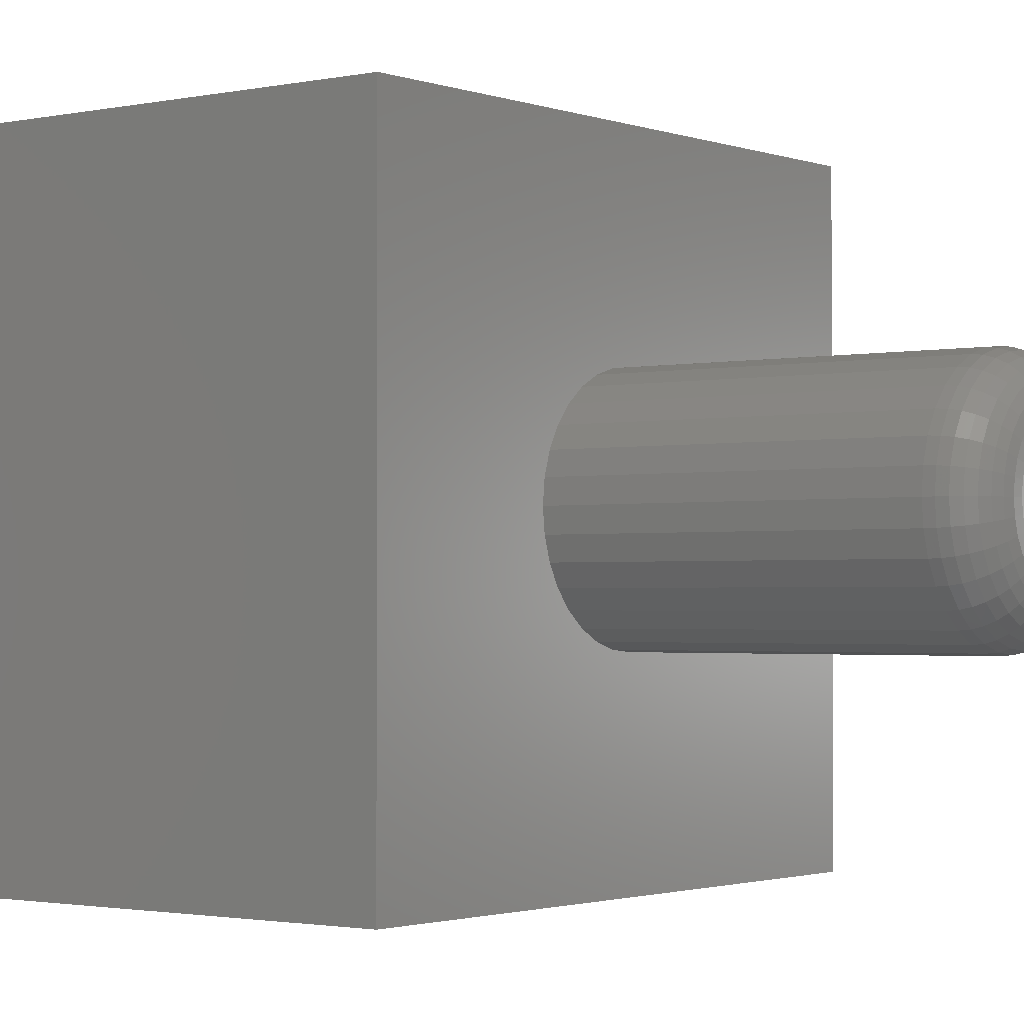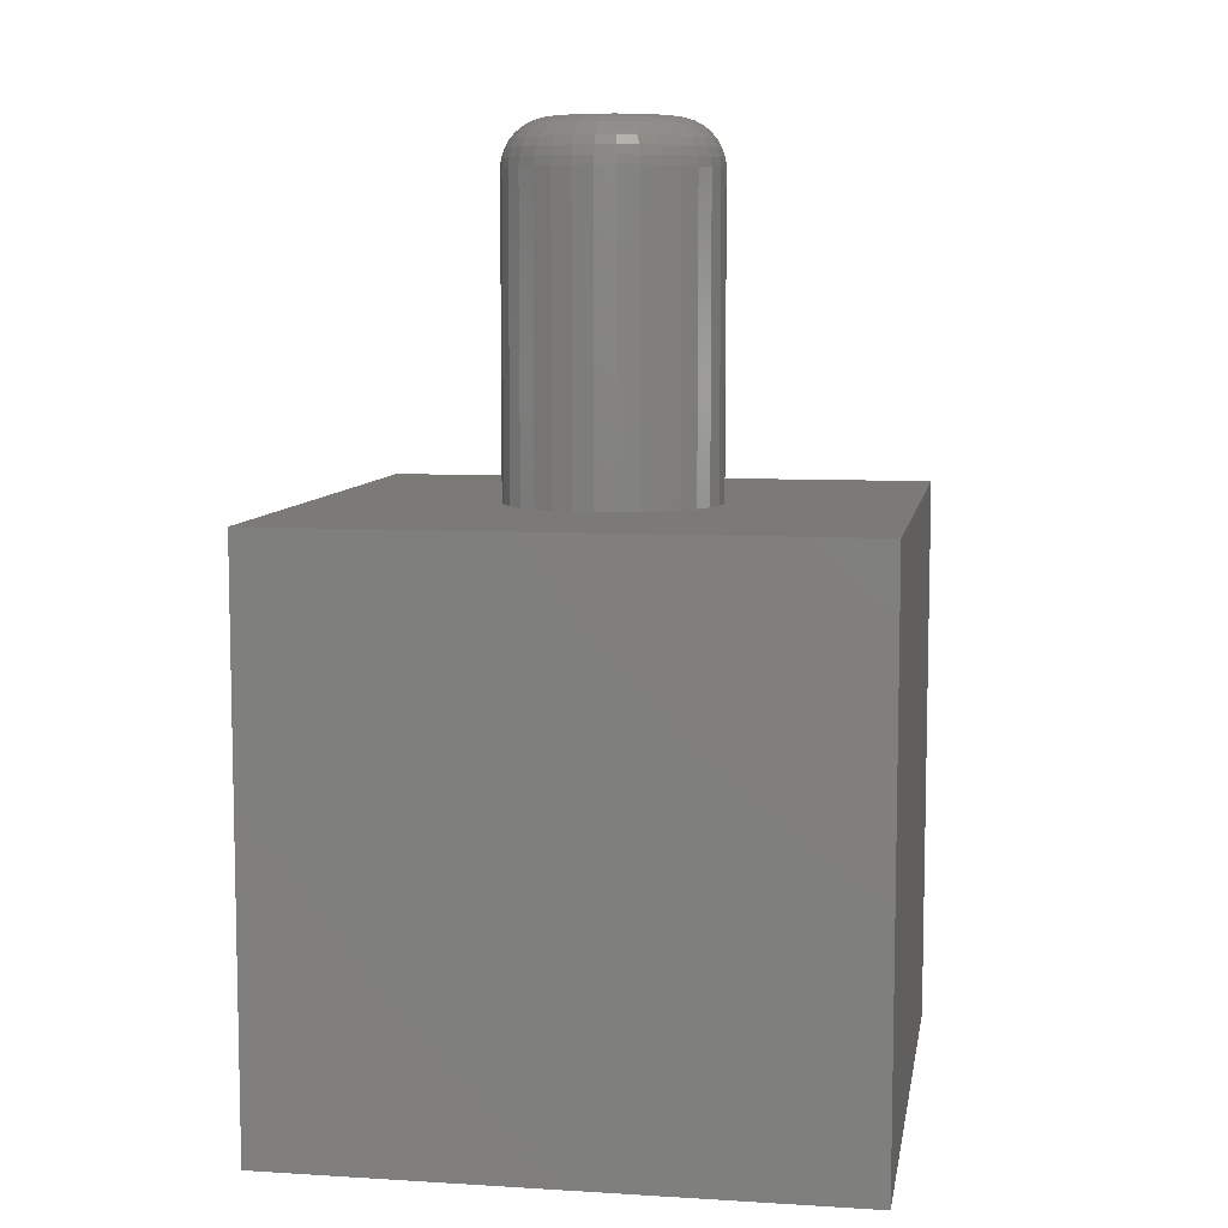
<metadata>
{"format":"stl","ext":"stl","renderer":"f3d","projection":"perspective","resolution":1024,"background":"white","views":[{"elev":-1.7,"azim":-52.3,"up":"+Y"},{"elev":7.8,"azim":99.6,"up":"+Z"}]}
</metadata>
<code>
# stl→obj: 336 verts, 668 faces
v 0.1892 -0.1497 0.2344
v 0.1818 -0.1504 0.2344
v 0.1748 -0.1526 0.2344
v 0.1966 -0.1504 0.2344
v 0.2037 -0.1526 0.2344
v 0.1682 -0.156 0.2344
v 0.2102 -0.156 0.2344
v 0.1625 -0.1608 0.2344
v 0.216 -0.1608 0.2344
v 0.1578 -0.1665 0.2344
v 0.2207 -0.1665 0.2344
v 0.1543 -0.173 0.2344
v 0.2242 -0.173 0.2344
v 0.1521 -0.1801 0.2344
v 0.2263 -0.1801 0.2344
v 0.2263 -0.1949 0.2344
v 0.1543 -0.202 0.2344
v 0.2242 -0.202 0.2344
v 0.1578 -0.2085 0.2344
v 0.2207 -0.2085 0.2344
v 0.1625 -0.2142 0.2344
v 0.216 -0.2142 0.2344
v 0.1682 -0.219 0.2344
v 0.2102 -0.219 0.2344
v 0.1748 -0.2224 0.2344
v 0.2037 -0.2224 0.2344
v 0.1818 -0.2246 0.2344
v 0.1892 -0.2253 0.2344
v 0.1966 -0.2246 0.2344
v 0.2271 -0.1875 0.2344
v 0.1514 -0.1875 0.2344
v 0.1521 -0.1949 0.2344
v 0.2583 -0.1875 0
v 0.2583 -0.1875 0.2031
v 0.257 -0.201 1.838e-17
v 0.257 -0.201 0.2031
v 0.253 -0.2139 1.934e-17
v 0.253 -0.2139 0.2031
v 0.2467 -0.2259 2.04e-17
v 0.2467 -0.2259 0.2031
v 0.2381 -0.2363 2.15e-17
v 0.2381 -0.2363 0.2031
v 0.2276 -0.2449 2.262e-17
v 0.2276 -0.2449 0.2031
v 0.2157 -0.2513 2.371e-17
v 0.2157 -0.2513 0.2031
v 0.2027 -0.2553 2.472e-17
v 0.2027 -0.2553 0.2031
v 0.1892 -0.2566 2.562e-17
v 0.1892 -0.2566 0.2031
v 0.1758 -0.2553 2.637e-17
v 0.1758 -0.2553 0.2031
v 0.1628 -0.2513 2.695e-17
v 0.1628 -0.2513 0.2031
v 0.1508 -0.2449 2.732e-17
v 0.1508 -0.2449 0.2031
v 0.1404 -0.2363 2.749e-17
v 0.1404 -0.2363 0.2031
v 0.1318 -0.2259 2.743e-17
v 0.1318 -0.2259 0.2031
v 0.1254 -0.2139 2.716e-17
v 0.1254 -0.2139 0.2031
v 0.1215 -0.201 2.668e-17
v 0.1215 -0.201 0.2031
v 0.1201 -0.1875 0
v 0.1201 -0.1875 0.2031
v 0.1215 -0.174 2.518e-17
v 0.1215 -0.174 0.2031
v 0.1254 -0.1611 2.422e-17
v 0.1254 -0.1611 0.2031
v 0.1318 -0.1491 2.317e-17
v 0.1318 -0.1491 0.2031
v 0.1404 -0.1387 2.206e-17
v 0.1404 -0.1387 0.2031
v 0.1508 -0.1301 2.095e-17
v 0.1508 -0.1301 0.2031
v 0.1628 -0.1237 1.986e-17
v 0.1628 -0.1237 0.2031
v 0.1758 -0.1197 1.885e-17
v 0.1758 -0.1197 0.2031
v 0.1892 -0.1184 1.795e-17
v 0.1892 -0.1184 0.2031
v 0.2027 -0.1197 1.72e-17
v 0.2027 -0.1197 0.2031
v 0.2157 -0.1237 1.662e-17
v 0.2157 -0.1237 0.2031
v 0.2276 -0.1301 1.625e-17
v 0.2276 -0.1301 0.2031
v 0.2381 -0.1387 1.608e-17
v 0.2381 -0.1387 0.2031
v 0.2467 -0.1491 1.614e-17
v 0.2467 -0.1491 0.2031
v 0.253 -0.1611 1.641e-17
v 0.253 -0.1611 0.2031
v 0.257 -0.174 1.689e-17
v 0.257 -0.174 0.2031
v 0.2332 -0.1875 0.2338
v 0.2323 -0.1961 0.2338
v 0.239 -0.1875 0.232
v 0.2381 -0.1972 0.232
v 0.2444 -0.1875 0.2291
v 0.2434 -0.1983 0.2291
v 0.2492 -0.1875 0.2252
v 0.248 -0.1992 0.2252
v 0.253 -0.1875 0.2205
v 0.2518 -0.1999 0.2205
v 0.2559 -0.1875 0.2151
v 0.2546 -0.2005 0.2151
v 0.2577 -0.1875 0.2092
v 0.2564 -0.2009 0.2092
v 0.1461 -0.1961 0.2338
v 0.1453 -0.1875 0.2338
v 0.1404 -0.1972 0.232
v 0.1394 -0.1875 0.232
v 0.1351 -0.1983 0.2291
v 0.134 -0.1875 0.2291
v 0.1305 -0.1992 0.2252
v 0.1293 -0.1875 0.2252
v 0.1266 -0.1999 0.2205
v 0.1254 -0.1875 0.2205
v 0.1238 -0.2005 0.2151
v 0.1225 -0.1875 0.2151
v 0.1221 -0.2009 0.2092
v 0.1207 -0.1875 0.2092
v 0.1486 -0.2043 0.2338
v 0.1432 -0.2066 0.232
v 0.1382 -0.2086 0.2291
v 0.1339 -0.2104 0.2252
v 0.1303 -0.2119 0.2205
v 0.1276 -0.213 0.2151
v 0.126 -0.2137 0.2092
v 0.1527 -0.2119 0.2338
v 0.1478 -0.2152 0.232
v 0.1433 -0.2182 0.2291
v 0.1394 -0.2208 0.2252
v 0.1362 -0.223 0.2205
v 0.1338 -0.2246 0.2151
v 0.1323 -0.2255 0.2092
v 0.1582 -0.2186 0.2338
v 0.154 -0.2227 0.232
v 0.1502 -0.2265 0.2291
v 0.1469 -0.2299 0.2252
v 0.1441 -0.2326 0.2205
v 0.1421 -0.2347 0.2151
v 0.1408 -0.2359 0.2092
v 0.1648 -0.224 0.2338
v 0.1616 -0.2289 0.232
v 0.1586 -0.2334 0.2291
v 0.1559 -0.2373 0.2252
v 0.1538 -0.2406 0.2205
v 0.1522 -0.243 0.2151
v 0.1512 -0.2444 0.2092
v 0.1724 -0.2281 0.2338
v 0.1702 -0.2335 0.232
v 0.1681 -0.2385 0.2291
v 0.1663 -0.2429 0.2252
v 0.1648 -0.2465 0.2205
v 0.1637 -0.2491 0.2151
v 0.163 -0.2508 0.2092
v 0.1807 -0.2306 0.2338
v 0.1795 -0.2363 0.232
v 0.1785 -0.2416 0.2291
v 0.1775 -0.2463 0.2252
v 0.1768 -0.2501 0.2205
v 0.1762 -0.2529 0.2151
v 0.1759 -0.2547 0.2092
v 0.1892 -0.2314 0.2338
v 0.1892 -0.2373 0.232
v 0.1892 -0.2427 0.2291
v 0.1892 -0.2474 0.2252
v 0.1892 -0.2513 0.2205
v 0.1892 -0.2542 0.2151
v 0.1892 -0.256 0.2092
v 0.1978 -0.2306 0.2338
v 0.1989 -0.2363 0.232
v 0.2 -0.2416 0.2291
v 0.2009 -0.2463 0.2252
v 0.2017 -0.2501 0.2205
v 0.2022 -0.2529 0.2151
v 0.2026 -0.2547 0.2092
v 0.206 -0.2281 0.2338
v 0.2083 -0.2335 0.232
v 0.2103 -0.2385 0.2291
v 0.2122 -0.2429 0.2252
v 0.2136 -0.2465 0.2205
v 0.2148 -0.2491 0.2151
v 0.2154 -0.2508 0.2092
v 0.2136 -0.224 0.2338
v 0.2169 -0.2289 0.232
v 0.2199 -0.2334 0.2291
v 0.2225 -0.2373 0.2252
v 0.2247 -0.2406 0.2205
v 0.2263 -0.243 0.2151
v 0.2273 -0.2444 0.2092
v 0.2203 -0.2186 0.2338
v 0.2244 -0.2227 0.232
v 0.2283 -0.2265 0.2291
v 0.2316 -0.2299 0.2252
v 0.2343 -0.2326 0.2205
v 0.2364 -0.2347 0.2151
v 0.2376 -0.2359 0.2092
v 0.2257 -0.2119 0.2338
v 0.2306 -0.2152 0.232
v 0.2351 -0.2182 0.2291
v 0.2391 -0.2208 0.2252
v 0.2423 -0.223 0.2205
v 0.2447 -0.2246 0.2151
v 0.2462 -0.2255 0.2092
v 0.2298 -0.2043 0.2338
v 0.2352 -0.2066 0.232
v 0.2402 -0.2086 0.2291
v 0.2446 -0.2104 0.2252
v 0.2482 -0.2119 0.2205
v 0.2508 -0.213 0.2151
v 0.2525 -0.2137 0.2092
v 0.1461 -0.1789 0.2338
v 0.1404 -0.1778 0.232
v 0.1351 -0.1767 0.2291
v 0.1305 -0.1758 0.2252
v 0.1266 -0.1751 0.2205
v 0.1238 -0.1745 0.2151
v 0.1221 -0.1741 0.2092
v 0.2323 -0.1789 0.2338
v 0.2381 -0.1778 0.232
v 0.2434 -0.1767 0.2291
v 0.248 -0.1758 0.2252
v 0.2518 -0.1751 0.2205
v 0.2546 -0.1745 0.2151
v 0.2564 -0.1741 0.2092
v 0.2298 -0.1707 0.2338
v 0.2352 -0.1684 0.232
v 0.2402 -0.1664 0.2291
v 0.2446 -0.1646 0.2252
v 0.2482 -0.1631 0.2205
v 0.2508 -0.162 0.2151
v 0.2525 -0.1613 0.2092
v 0.2257 -0.1631 0.2338
v 0.2306 -0.1598 0.232
v 0.2351 -0.1568 0.2291
v 0.2391 -0.1542 0.2252
v 0.2423 -0.152 0.2205
v 0.2447 -0.1504 0.2151
v 0.2462 -0.1495 0.2092
v 0.2203 -0.1564 0.2338
v 0.2244 -0.1523 0.232
v 0.2283 -0.1485 0.2291
v 0.2316 -0.1451 0.2252
v 0.2343 -0.1424 0.2205
v 0.2364 -0.1403 0.2151
v 0.2376 -0.1391 0.2092
v 0.2136 -0.151 0.2338
v 0.2169 -0.1461 0.232
v 0.2199 -0.1416 0.2291
v 0.2225 -0.1377 0.2252
v 0.2247 -0.1344 0.2205
v 0.2263 -0.132 0.2151
v 0.2273 -0.1306 0.2092
v 0.206 -0.1469 0.2338
v 0.2083 -0.1415 0.232
v 0.2103 -0.1365 0.2291
v 0.2122 -0.1321 0.2252
v 0.2136 -0.1285 0.2205
v 0.2148 -0.1259 0.2151
v 0.2154 -0.1242 0.2092
v 0.1978 -0.1444 0.2338
v 0.1989 -0.1387 0.232
v 0.2 -0.1334 0.2291
v 0.2009 -0.1287 0.2252
v 0.2017 -0.1249 0.2205
v 0.2022 -0.1221 0.2151
v 0.2026 -0.1203 0.2092
v 0.1892 -0.1436 0.2338
v 0.1892 -0.1377 0.232
v 0.1892 -0.1323 0.2291
v 0.1892 -0.1276 0.2252
v 0.1892 -0.1237 0.2205
v 0.1892 -0.1208 0.2151
v 0.1892 -0.119 0.2092
v 0.1807 -0.1444 0.2338
v 0.1795 -0.1387 0.232
v 0.1785 -0.1334 0.2291
v 0.1775 -0.1287 0.2252
v 0.1768 -0.1249 0.2205
v 0.1762 -0.1221 0.2151
v 0.1759 -0.1203 0.2092
v 0.1724 -0.1469 0.2338
v 0.1702 -0.1415 0.232
v 0.1681 -0.1365 0.2291
v 0.1663 -0.1321 0.2252
v 0.1648 -0.1285 0.2205
v 0.1637 -0.1259 0.2151
v 0.163 -0.1242 0.2092
v 0.1648 -0.151 0.2338
v 0.1616 -0.1461 0.232
v 0.1586 -0.1416 0.2291
v 0.1559 -0.1377 0.2252
v 0.1538 -0.1344 0.2205
v 0.1522 -0.132 0.2151
v 0.1512 -0.1306 0.2092
v 0.1582 -0.1564 0.2338
v 0.154 -0.1523 0.232
v 0.1502 -0.1485 0.2291
v 0.1469 -0.1451 0.2252
v 0.1441 -0.1424 0.2205
v 0.1421 -0.1403 0.2151
v 0.1408 -0.1391 0.2092
v 0.1527 -0.1631 0.2338
v 0.1478 -0.1598 0.232
v 0.1433 -0.1568 0.2291
v 0.1394 -0.1542 0.2252
v 0.1362 -0.152 0.2205
v 0.1338 -0.1504 0.2151
v 0.1323 -0.1495 0.2092
v 0.1486 -0.1707 0.2338
v 0.1432 -0.1684 0.232
v 0.1382 -0.1664 0.2291
v 0.1339 -0.1646 0.2252
v 0.1303 -0.1631 0.2205
v 0.1276 -0.162 0.2151
v 0.126 -0.1613 0.2092
v 0.02368 -0.375 0
v 0.3513 -0.375 0
v 0.02368 2.082e-17 0
v 0.3513 2.082e-17 0
v 0 -0.375 -0.375
v 0.375 -0.375 -0.375
v 1.45e-18 -0.375 -0.3513
v 2.151e-17 -0.375 -0.02368
v 0.375 -0.375 0
v 2.296e-17 -0.375 0
v 1.45e-18 1.315e-18 -0.3513
v 0.375 -1.275e-33 -0.375
v 0 0 -0.375
v 2.151e-17 1.95e-17 -0.02368
v 2.296e-17 2.082e-17 0
v 0.375 2.082e-17 0
f 1 2 3
f 4 1 3
f 4 3 5
f 5 3 6
f 5 6 7
f 7 6 8
f 7 8 9
f 9 8 10
f 9 10 11
f 11 10 12
f 11 12 13
f 13 12 14
f 13 14 15
f 16 17 18
f 18 17 19
f 18 19 20
f 20 19 21
f 20 21 22
f 22 21 23
f 22 23 24
f 24 23 25
f 24 25 26
f 26 25 27
f 26 27 28
f 26 28 29
f 15 14 30
f 30 14 31
f 30 31 16
f 16 31 32
f 16 32 17
f 33 34 35
f 35 34 36
f 35 36 37
f 37 36 38
f 37 38 39
f 39 38 40
f 39 40 41
f 41 40 42
f 41 42 43
f 43 42 44
f 43 44 45
f 45 44 46
f 45 46 47
f 47 46 48
f 47 48 49
f 49 48 50
f 49 50 51
f 51 50 52
f 51 52 53
f 53 52 54
f 53 54 55
f 55 54 56
f 55 56 57
f 57 56 58
f 57 58 59
f 59 58 60
f 59 60 61
f 61 60 62
f 61 62 63
f 63 62 64
f 63 64 65
f 65 64 66
f 65 66 67
f 67 66 68
f 67 68 69
f 69 68 70
f 69 70 71
f 71 70 72
f 71 72 73
f 73 72 74
f 73 74 75
f 75 74 76
f 75 76 77
f 77 76 78
f 77 78 79
f 79 78 80
f 79 80 81
f 81 80 82
f 81 82 83
f 83 82 84
f 83 84 85
f 85 84 86
f 85 86 87
f 87 86 88
f 87 88 89
f 89 88 90
f 89 90 91
f 91 90 92
f 91 92 93
f 93 92 94
f 93 94 95
f 95 94 96
f 95 96 33
f 33 96 34
f 30 16 97
f 97 16 98
f 97 98 99
f 99 98 100
f 99 100 101
f 101 100 102
f 101 102 103
f 103 102 104
f 103 104 105
f 105 104 106
f 105 106 107
f 107 106 108
f 107 108 109
f 109 108 110
f 109 110 34
f 34 110 36
f 32 31 111
f 111 31 112
f 111 112 113
f 113 112 114
f 113 114 115
f 115 114 116
f 115 116 117
f 117 116 118
f 117 118 119
f 119 118 120
f 119 120 121
f 121 120 122
f 121 122 123
f 123 122 124
f 123 124 64
f 64 124 66
f 17 32 125
f 125 32 111
f 125 111 126
f 126 111 113
f 126 113 127
f 127 113 115
f 127 115 128
f 128 115 117
f 128 117 129
f 129 117 119
f 129 119 130
f 130 119 121
f 130 121 131
f 131 121 123
f 131 123 62
f 62 123 64
f 19 17 132
f 132 17 125
f 132 125 133
f 133 125 126
f 133 126 134
f 134 126 127
f 134 127 135
f 135 127 128
f 135 128 136
f 136 128 129
f 136 129 137
f 137 129 130
f 137 130 138
f 138 130 131
f 138 131 60
f 60 131 62
f 21 19 139
f 139 19 132
f 139 132 140
f 140 132 133
f 140 133 141
f 141 133 134
f 141 134 142
f 142 134 135
f 142 135 143
f 143 135 136
f 143 136 144
f 144 136 137
f 144 137 145
f 145 137 138
f 145 138 58
f 58 138 60
f 23 21 146
f 146 21 139
f 146 139 147
f 147 139 140
f 147 140 148
f 148 140 141
f 148 141 149
f 149 141 142
f 149 142 150
f 150 142 143
f 150 143 151
f 151 143 144
f 151 144 152
f 152 144 145
f 152 145 56
f 56 145 58
f 25 23 153
f 153 23 146
f 153 146 154
f 154 146 147
f 154 147 155
f 155 147 148
f 155 148 156
f 156 148 149
f 156 149 157
f 157 149 150
f 157 150 158
f 158 150 151
f 158 151 159
f 159 151 152
f 159 152 54
f 54 152 56
f 27 25 160
f 160 25 153
f 160 153 161
f 161 153 154
f 161 154 162
f 162 154 155
f 162 155 163
f 163 155 156
f 163 156 164
f 164 156 157
f 164 157 165
f 165 157 158
f 165 158 166
f 166 158 159
f 166 159 52
f 52 159 54
f 28 27 167
f 167 27 160
f 167 160 168
f 168 160 161
f 168 161 169
f 169 161 162
f 169 162 170
f 170 162 163
f 170 163 171
f 171 163 164
f 171 164 172
f 172 164 165
f 172 165 173
f 173 165 166
f 173 166 50
f 50 166 52
f 29 28 174
f 174 28 167
f 174 167 175
f 175 167 168
f 175 168 176
f 176 168 169
f 176 169 177
f 177 169 170
f 177 170 178
f 178 170 171
f 178 171 179
f 179 171 172
f 179 172 180
f 180 172 173
f 180 173 48
f 48 173 50
f 26 29 181
f 181 29 174
f 181 174 182
f 182 174 175
f 182 175 183
f 183 175 176
f 183 176 184
f 184 176 177
f 184 177 185
f 185 177 178
f 185 178 186
f 186 178 179
f 186 179 187
f 187 179 180
f 187 180 46
f 46 180 48
f 24 26 188
f 188 26 181
f 188 181 189
f 189 181 182
f 189 182 190
f 190 182 183
f 190 183 191
f 191 183 184
f 191 184 192
f 192 184 185
f 192 185 193
f 193 185 186
f 193 186 194
f 194 186 187
f 194 187 44
f 44 187 46
f 22 24 195
f 195 24 188
f 195 188 196
f 196 188 189
f 196 189 197
f 197 189 190
f 197 190 198
f 198 190 191
f 198 191 199
f 199 191 192
f 199 192 200
f 200 192 193
f 200 193 201
f 201 193 194
f 201 194 42
f 42 194 44
f 20 22 202
f 202 22 195
f 202 195 203
f 203 195 196
f 203 196 204
f 204 196 197
f 204 197 205
f 205 197 198
f 205 198 206
f 206 198 199
f 206 199 207
f 207 199 200
f 207 200 208
f 208 200 201
f 208 201 40
f 40 201 42
f 18 20 209
f 209 20 202
f 209 202 210
f 210 202 203
f 210 203 211
f 211 203 204
f 211 204 212
f 212 204 205
f 212 205 213
f 213 205 206
f 213 206 214
f 214 206 207
f 214 207 215
f 215 207 208
f 215 208 38
f 38 208 40
f 16 18 98
f 98 18 209
f 98 209 100
f 100 209 210
f 100 210 102
f 102 210 211
f 102 211 104
f 104 211 212
f 104 212 106
f 106 212 213
f 106 213 108
f 108 213 214
f 108 214 110
f 110 214 215
f 110 215 36
f 36 215 38
f 31 14 112
f 112 14 216
f 112 216 114
f 114 216 217
f 114 217 116
f 116 217 218
f 116 218 118
f 118 218 219
f 118 219 120
f 120 219 220
f 120 220 122
f 122 220 221
f 122 221 124
f 124 221 222
f 124 222 66
f 66 222 68
f 15 30 223
f 223 30 97
f 223 97 224
f 224 97 99
f 224 99 225
f 225 99 101
f 225 101 226
f 226 101 103
f 226 103 227
f 227 103 105
f 227 105 228
f 228 105 107
f 228 107 229
f 229 107 109
f 229 109 96
f 96 109 34
f 13 15 230
f 230 15 223
f 230 223 231
f 231 223 224
f 231 224 232
f 232 224 225
f 232 225 233
f 233 225 226
f 233 226 234
f 234 226 227
f 234 227 235
f 235 227 228
f 235 228 236
f 236 228 229
f 236 229 94
f 94 229 96
f 11 13 237
f 237 13 230
f 237 230 238
f 238 230 231
f 238 231 239
f 239 231 232
f 239 232 240
f 240 232 233
f 240 233 241
f 241 233 234
f 241 234 242
f 242 234 235
f 242 235 243
f 243 235 236
f 243 236 92
f 92 236 94
f 9 11 244
f 244 11 237
f 244 237 245
f 245 237 238
f 245 238 246
f 246 238 239
f 246 239 247
f 247 239 240
f 247 240 248
f 248 240 241
f 248 241 249
f 249 241 242
f 249 242 250
f 250 242 243
f 250 243 90
f 90 243 92
f 7 9 251
f 251 9 244
f 251 244 252
f 252 244 245
f 252 245 253
f 253 245 246
f 253 246 254
f 254 246 247
f 254 247 255
f 255 247 248
f 255 248 256
f 256 248 249
f 256 249 257
f 257 249 250
f 257 250 88
f 88 250 90
f 5 7 258
f 258 7 251
f 258 251 259
f 259 251 252
f 259 252 260
f 260 252 253
f 260 253 261
f 261 253 254
f 261 254 262
f 262 254 255
f 262 255 263
f 263 255 256
f 263 256 264
f 264 256 257
f 264 257 86
f 86 257 88
f 4 5 265
f 265 5 258
f 265 258 266
f 266 258 259
f 266 259 267
f 267 259 260
f 267 260 268
f 268 260 261
f 268 261 269
f 269 261 262
f 269 262 270
f 270 262 263
f 270 263 271
f 271 263 264
f 271 264 84
f 84 264 86
f 1 4 272
f 272 4 265
f 272 265 273
f 273 265 266
f 273 266 274
f 274 266 267
f 274 267 275
f 275 267 268
f 275 268 276
f 276 268 269
f 276 269 277
f 277 269 270
f 277 270 278
f 278 270 271
f 278 271 82
f 82 271 84
f 2 1 279
f 279 1 272
f 279 272 280
f 280 272 273
f 280 273 281
f 281 273 274
f 281 274 282
f 282 274 275
f 282 275 283
f 283 275 276
f 283 276 284
f 284 276 277
f 284 277 285
f 285 277 278
f 285 278 80
f 80 278 82
f 3 2 286
f 286 2 279
f 286 279 287
f 287 279 280
f 287 280 288
f 288 280 281
f 288 281 289
f 289 281 282
f 289 282 290
f 290 282 283
f 290 283 291
f 291 283 284
f 291 284 292
f 292 284 285
f 292 285 78
f 78 285 80
f 6 3 293
f 293 3 286
f 293 286 294
f 294 286 287
f 294 287 295
f 295 287 288
f 295 288 296
f 296 288 289
f 296 289 297
f 297 289 290
f 297 290 298
f 298 290 291
f 298 291 299
f 299 291 292
f 299 292 76
f 76 292 78
f 8 6 300
f 300 6 293
f 300 293 301
f 301 293 294
f 301 294 302
f 302 294 295
f 302 295 303
f 303 295 296
f 303 296 304
f 304 296 297
f 304 297 305
f 305 297 298
f 305 298 306
f 306 298 299
f 306 299 74
f 74 299 76
f 10 8 307
f 307 8 300
f 307 300 308
f 308 300 301
f 308 301 309
f 309 301 302
f 309 302 310
f 310 302 303
f 310 303 311
f 311 303 304
f 311 304 312
f 312 304 305
f 312 305 313
f 313 305 306
f 313 306 72
f 72 306 74
f 12 10 314
f 314 10 307
f 314 307 315
f 315 307 308
f 315 308 316
f 316 308 309
f 316 309 317
f 317 309 310
f 317 310 318
f 318 310 311
f 318 311 319
f 319 311 312
f 319 312 320
f 320 312 313
f 320 313 70
f 70 313 72
f 14 12 216
f 216 12 314
f 216 314 217
f 217 314 315
f 217 315 218
f 218 315 316
f 218 316 219
f 219 316 317
f 219 317 220
f 220 317 318
f 220 318 221
f 221 318 319
f 221 319 222
f 222 319 320
f 222 320 68
f 68 320 70
f 321 322 47
f 321 47 49
f 321 49 51
f 321 51 53
f 321 53 55
f 321 55 57
f 321 57 59
f 321 59 61
f 321 61 63
f 321 63 65
f 321 65 67
f 321 67 69
f 321 69 323
f 324 323 81
f 324 81 83
f 324 83 85
f 324 85 87
f 324 87 89
f 324 89 91
f 324 91 93
f 322 324 93
f 322 93 95
f 322 95 33
f 322 33 35
f 322 35 37
f 322 37 39
f 322 39 41
f 322 41 43
f 322 43 45
f 322 45 47
f 323 69 71
f 323 71 73
f 323 73 75
f 323 75 77
f 323 77 79
f 323 79 81
f 325 326 327
f 328 327 326
f 328 326 329
f 328 329 322
f 328 322 321
f 328 321 330
f 331 332 333
f 334 335 323
f 334 323 324
f 334 324 336
f 334 336 332
f 334 332 331
f 331 333 327
f 327 333 325
f 334 331 328
f 328 331 327
f 335 334 330
f 330 334 328
f 323 335 321
f 321 335 330
f 336 324 329
f 329 324 322
f 332 336 326
f 326 336 329
f 333 332 325
f 325 332 326

</code>
